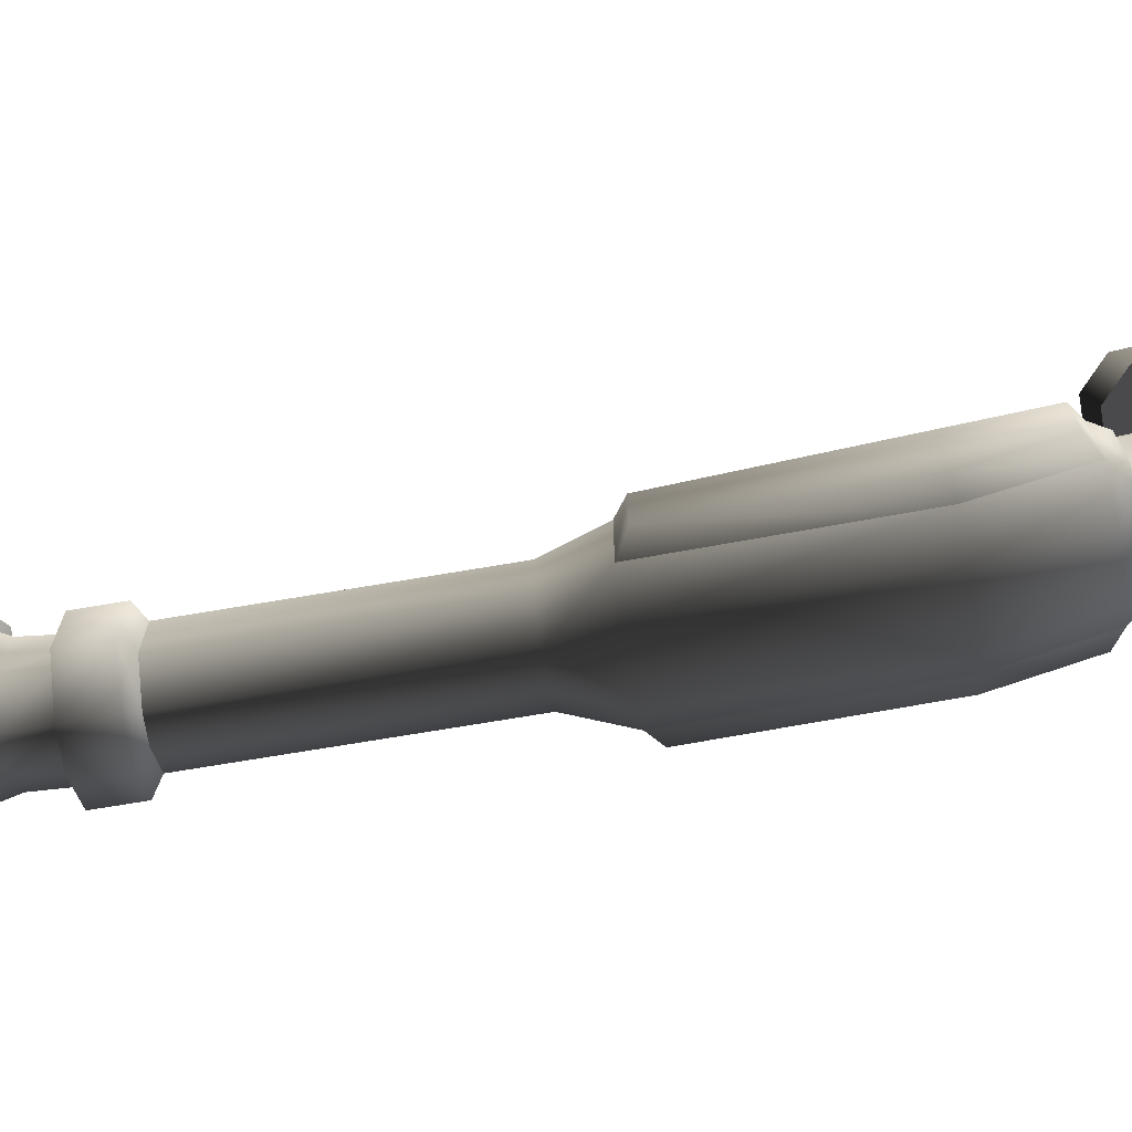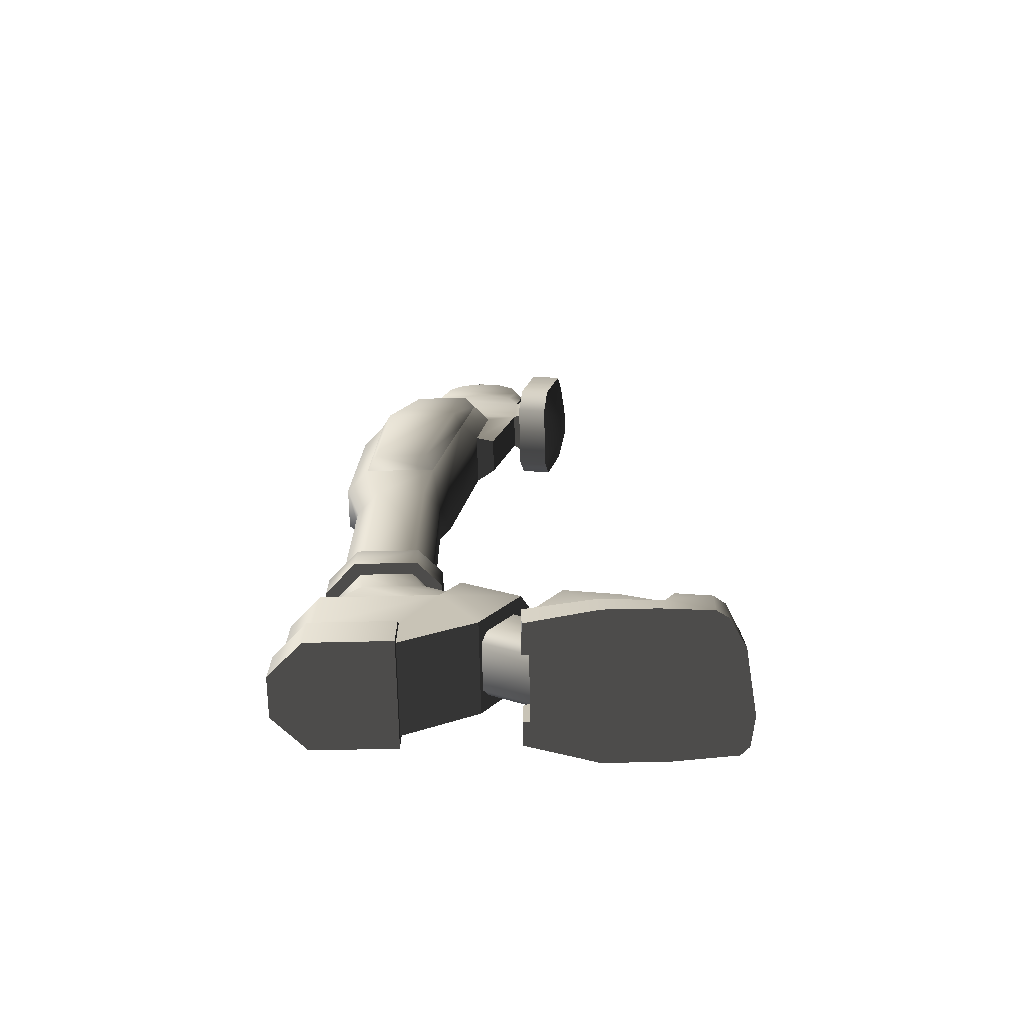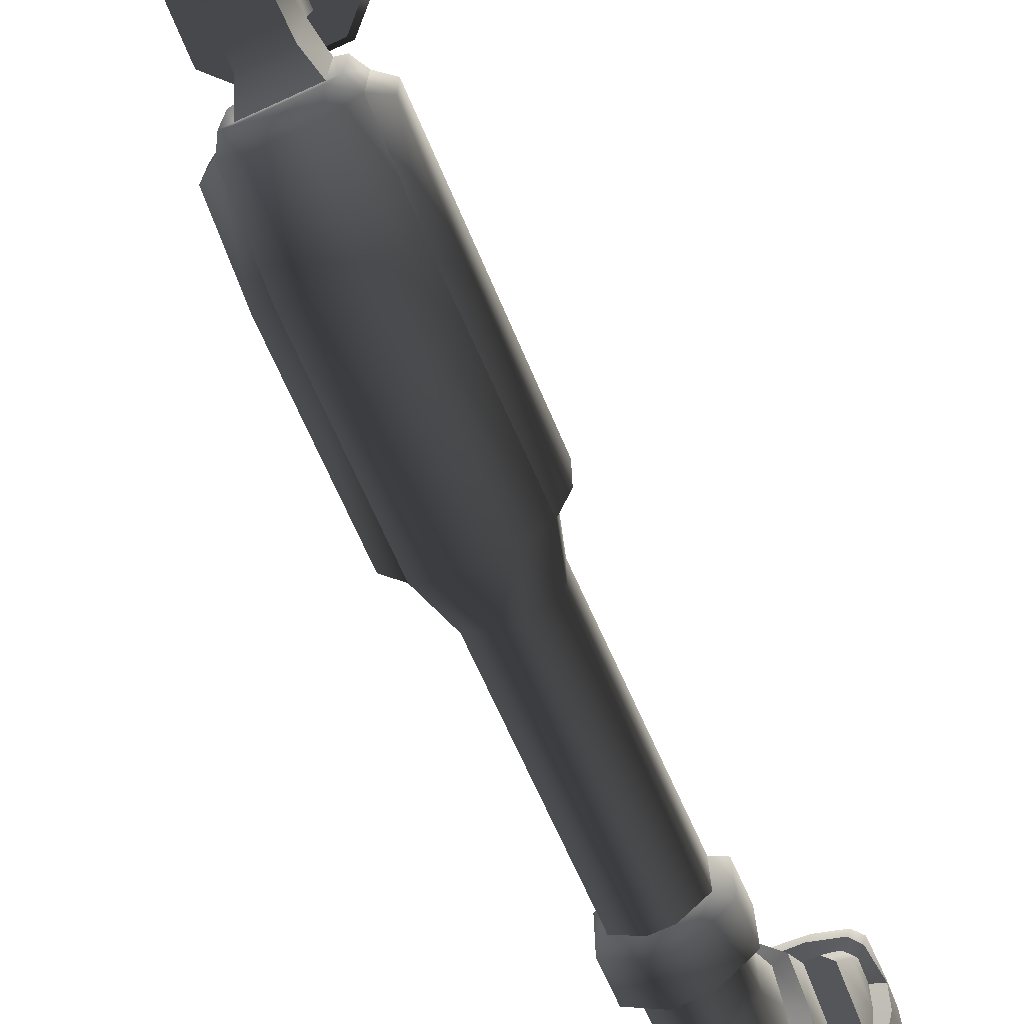
<metadata>
{"format":"obj","ext":"obj","renderer":"f3d","projection":"perspective","resolution":1024,"background":"white","views":[{"elev":-72.6,"azim":99.5,"up":"+Z"},{"elev":-70.2,"azim":-88.7,"up":"+Y"},{"elev":-72.7,"azim":-155.5,"up":"+Z"}]}
</metadata>
<code>
g default
v -0.05606 -2.402 0.1569
v -0.05606 -2.558 0.3978
v 0.05722 -2.402 0.1569
v 0.05722 -2.558 0.3978
v 0.1037 -2.596 0.3716
v 0.1037 -2.441 0.1319
v -0.03937 -2.601 0.4252
v 0.04053 -2.601 0.4252
v 0.1037 -2.718 0.2928
v 0.1037 -2.562 0.05315
v -0.1026 -2.596 0.3716
v -0.1026 -2.441 0.1319
v -0.1026 -2.562 0.05315
v -0.1026 -2.718 0.2928
v 0.0763 -2.586 0.03765
v 0.0763 -2.742 0.2785
v -0.07515 -2.742 0.2785
v -0.07515 -2.586 0.03765
v 0.07273 -2.657 0.4276
v -0.07157 -2.657 0.4276
v 0.07273 -2.742 0.3727
v 0.05365 -2.751 0.3274
v -0.05249 -2.751 0.3274
v -0.07157 -2.742 0.3727
v -0.07515 -2.236 0.00545
v -0.07515 -2.356 0.1879
v 0.0763 -2.236 0.00545
v 0.0763 -2.356 0.1879
v -0.1467 -2.288 -0.02794
v -0.1467 -2.407 0.1545
v -0.1467 -2.384 -0.08995
v -0.1467 -2.598 0.03049
v -0.1467 -2.598 -0.2009
v -0.1467 -2.598 -0.4537
v -0.1467 -2.384 -0.4525
v -0.05368 -2.598 -0.5455
v -0.05487 -2.384 -0.5443
v 0.05484 -2.598 -0.5455
v 0.05484 -2.384 -0.5443
v 0.1467 -2.384 -0.4525
v 0.1479 -2.598 -0.4537
v -0.1467 -2.732 -0.2009
v 0.1467 -2.407 0.1545
v 0.1467 -2.288 -0.02794
v 0.1467 -2.384 -0.08995
v 0.1467 -2.598 0.03049
v 0.1467 -2.598 -0.2009
v 0.1467 -2.732 -0.2009
v 0.062 -2.252 -0.03987
v -0.06203 -2.252 -0.03987
v -0.1121 -2.285 -0.06133
v -0.105 -2.354 -0.1066
v -0.1109 -2.354 -0.4382
v -0.03937 -2.354 -0.5085
v 0.04053 -2.354 -0.5085
v 0.1109 -2.354 -0.4382
v 0.1121 -2.285 -0.06133
v 0.1049 -2.354 -0.1066
v -0.06322 -2.767 -0.5693
v -0.06322 -2.625 -0.5693
v 0.06319 -2.767 -0.5693
v 0.06319 -2.625 -0.5693
v 0.1693 -2.625 -0.4632
v 0.1693 -2.767 -0.4632
v 0.1693 -2.625 -0.2009
v 0.1693 -2.767 -0.2009
v -0.1682 -2.625 -0.4632
v -0.1682 -2.767 -0.4632
v -0.1682 -2.625 -0.2009
v -0.1682 -2.767 -0.2009
v -0.04891 -2.2 -0.09472
v 0.05007 -2.2 -0.09472
v -0.04891 -2.102 -0.1341
v 0.05007 -2.102 -0.1341
v 0.1061 -2.2 -0.1555
v 0.1061 -2.102 -0.1889
v -0.105 -2.102 -0.1889
v -0.105 -2.2 -0.1555
v -0.105 -2.102 -0.2724
v -0.105 -2.2 -0.2474
v -0.105 -2.102 -0.3547
v -0.105 -2.2 -0.3392
v -0.02983 -2.102 -0.4298
v -0.02983 -2.2 -0.4239
v 0.0298 -2.102 -0.4298
v 0.0298 -2.2 -0.4239
v 0.1061 -2.102 -0.3547
v 0.1061 -2.2 -0.3392
v 0.1061 -2.2 -0.2474
v 0.1061 -2.102 -0.2724
v 0.062 -0.2567 0.1354
v -0.06084 -0.2567 0.1354
v 0.062 -0.5822 0.05077
v -0.06084 -0.5822 0.05077
v 0.08942 -0.6252 -0.01244
v -0.08826 -0.6252 -0.01244
v 0.062 -0.2567 -0.1615
v -0.06084 -0.2567 -0.1615
v 0.062 -0.0623 -0.1615
v -0.06084 -0.0623 -0.1615
v -0.08826 -0.3282 -0.2331
v 0.08942 -0.3282 -0.2331
v -0.06084 0.02595 -0.1854
v 0.062 0.02595 -0.1854
v 0.062 0.1142 -0.1615
v -0.06084 0.1142 -0.1615
v -0.06084 0.1786 -0.09711
v 0.062 0.1786 -0.09711
v -0.06084 0.2024 -0.00886
v 0.062 0.2024 -0.00886
v -0.06084 0.1786 0.07939
v 0.062 0.1786 0.07939
v -0.06084 0.1142 0.145
v 0.062 0.1142 0.145
v -0.06084 0.02595 0.1676
v 0.062 0.02595 0.1676
v -0.06084 -0.0623 0.145
v 0.062 -0.0623 0.145
v 0.08942 -0.3282 0.01618
v 0.08942 -0.3712 0.0293
v 0.08346 -0.04918 0.114
v 0.08346 0.02595 0.145
v 0.08346 0.02595 -0.00886
v 0.08346 0.1023 0.1247
v 0.08346 0.1595 0.06865
v 0.08346 0.1798 -0.00886
v 0.08346 0.1595 -0.08518
v 0.08346 0.1023 -0.1412
v 0.08346 0.02595 -0.1615
v 0.08346 -0.04918 -0.1305
v 0.093 -0.2543 0.1724
v 0.093 -0.06468 0.2153
v -0.08826 -0.3282 0.01618
v -0.08826 -0.3712 0.0293
v -0.08349 -0.04918 -0.1305
v -0.08349 0.02595 -0.1615
v -0.08349 0.02595 -0.00886
v -0.08349 0.1023 -0.1412
v -0.08349 0.1595 -0.08518
v -0.08349 0.1798 -0.00886
v -0.08349 0.1595 0.06865
v -0.08349 0.1023 0.1247
v -0.08349 0.02595 0.145
v -0.08349 -0.04918 0.114
v -0.07395 -0.06468 0.2153
v -0.07395 -0.2543 0.1724
v -0.02983 -1.966 -0.4298
v -0.02983 -1.316 -0.4298
v 0.0298 -1.966 -0.4298
v 0.0298 -1.316 -0.4298
v -0.06799 -1.177 -0.4763
v 0.06915 -1.177 -0.4763
v 0.1443 -1.177 -0.4
v 0.1061 -1.316 -0.3547
v 0.1061 -1.966 -0.3547
v -0.105 -1.966 -0.3547
v -0.105 -1.316 -0.3547
v -0.1443 -1.177 -0.4
v -0.06799 -0.6252 -0.4561
v -0.1443 -0.6252 -0.3809
v 0.06915 -0.6252 -0.4561
v 0.1443 -0.6252 -0.3809
v -0.06799 -0.3712 -0.3404
v -0.1443 -0.3712 -0.2653
v -0.08826 -0.3282 -0.2653
v -0.1217 -0.3282 -0.2331
v 0.06915 -0.3712 -0.3404
v 0.1443 -0.3712 -0.2653
v 0.08942 -0.3282 -0.2653
v 0.1216 -0.3282 -0.2331
v -0.105 -1.316 -0.1889
v -0.105 -1.966 -0.1889
v -0.1443 -1.177 -0.1615
v -0.04891 -1.316 -0.1341
v -0.08826 -1.177 -0.1055
v 0.08942 -1.177 -0.1055
v 0.05007 -1.316 -0.1341
v 0.1061 -1.316 -0.1889
v 0.1443 -1.177 -0.1615
v 0.1061 -1.966 -0.1889
v 0.1443 -0.6252 -0.06849
v 0.1443 -0.3712 -0.02556
v -0.1443 -0.6252 -0.06849
v -0.1443 -0.3712 -0.02556
v -0.1217 -0.3282 -0.03033
v 0.1216 -0.3282 -0.03033
v -0.1908 -0.6311 -0.3511
v -0.1908 -1.146 -0.369
v -0.1908 -0.6192 -0.0983
v -0.1908 -1.146 -0.1865
v -0.1908 -0.401 -0.2462
v -0.1908 -0.401 -0.06133
v 0.192 -1.146 -0.1865
v 0.192 -1.146 -0.369
v 0.192 -0.6192 -0.0983
v 0.192 -0.6311 -0.3511
v 0.192 -0.401 -0.2462
v 0.192 -0.401 -0.06133
v -0.04891 -1.966 -0.1341
v 0.05007 -1.966 -0.1341
v -0.06441 -1.992 -0.09711
v -0.1419 -1.992 -0.1734
v -0.1419 -2.102 -0.1734
v -0.1419 -2.102 -0.3702
v -0.1419 -1.992 -0.3702
v -0.04414 -1.992 -0.4668
v -0.04414 -2.102 -0.4668
v 0.0453 -1.992 -0.4668
v 0.0453 -2.102 -0.4668
v -0.06441 -2.102 -0.09711
v 0.06557 -1.992 -0.09711
v 0.06557 -2.102 -0.09711
v 0.1419 -1.992 -0.1734
v 0.1419 -2.102 -0.1734
v 0.1419 -2.102 -0.3702
v 0.1419 -1.992 -0.3702
v 0.1741 -0.2865 0.2738
v 0.1741 -0.06826 0.3239
v 0.04768 -0.2316 0.3262
v 0.04768 -0.1398 0.3477
v 0.1121 -0.3473 0.2595
v -0.1109 -0.3473 0.2595
v -0.04652 -0.2316 0.3262
v 0.1121 -0.007443 0.337
v -0.04652 -0.1398 0.3477
v -0.1741 -0.06826 0.3239
v -0.1741 -0.2865 0.2738
v -0.1109 -0.007443 0.337
v 0.1741 -0.2626 0.1712
v 0.1741 -0.04441 0.2201
v 0.1121 -0.3235 0.1569
v 0.1121 0.01641 0.2344
v -0.1109 0.01641 0.2344
v -0.1741 -0.04441 0.2201
v -0.1741 -0.2626 0.1712
v -0.1109 -0.3235 0.1569
g polySurface18 left_leg body
f 1 2 3
f 2 4 3
f 3 4 5
f 6 3 5
f 4 2 7
f 8 4 7
f 5 9 6
f 9 10 6
f 11 2 1
f 12 11 1
f 12 13 11
f 13 14 11
f 10 9 15
f 9 16 15
f 17 14 13
f 18 17 13
f 18 15 17
f 15 16 17
f 8 7 19
f 7 20 19
f 19 5 8
f 5 4 8
f 19 21 5
f 21 9 5
f 21 22 9
f 22 16 9
f 16 22 23
f 17 16 23
f 14 17 23
f 24 14 23
f 21 19 24
f 19 20 24
f 23 22 24
f 22 21 24
f 20 11 24
f 11 14 24
f 20 7 11
f 7 2 11
f 25 26 27
f 26 28 27
f 26 25 29
f 30 26 29
f 29 31 30
f 31 32 30
f 32 31 33
f 33 31 34
f 31 35 34
f 34 35 36
f 35 37 36
f 36 37 38
f 37 39 38
f 38 39 40
f 41 38 40
f 42 32 33
f 43 44 28
f 44 43 45
f 43 46 45
f 46 47 45
f 47 41 45
f 41 40 45
f 48 47 46
f 44 27 28
f 49 50 27
f 50 25 27
f 50 51 25
f 51 29 25
f 31 29 51
f 52 31 51
f 31 52 35
f 52 53 35
f 37 35 53
f 54 37 53
f 54 55 37
f 55 39 37
f 55 56 39
f 56 40 39
f 49 27 57
f 27 44 57
f 57 44 45
f 58 57 45
f 45 40 58
f 40 56 58
f 1 3 26
f 3 28 26
f 1 26 30
f 12 1 30
f 12 30 13
f 30 32 13
f 18 13 32
f 43 28 3
f 6 43 3
f 43 6 10
f 46 43 10
f 18 32 46
f 15 46 10
f 15 18 46
f 48 46 42
f 46 32 42
f 59 60 61
f 60 62 61
f 61 62 63
f 64 61 63
f 64 63 65
f 66 64 65
f 67 60 59
f 68 67 59
f 67 68 69
f 68 70 69
f 36 38 60
f 38 62 60
f 38 41 62
f 41 63 62
f 36 60 67
f 34 36 67
f 65 63 41
f 47 65 41
f 34 67 69
f 33 34 69
f 65 47 66
f 47 48 66
f 48 42 66
f 42 70 66
f 69 70 42
f 33 69 42
f 70 68 66
f 68 64 66
f 61 64 68
f 59 61 68
f 71 72 73
f 72 74 73
f 72 75 74
f 75 76 74
f 71 73 77
f 78 71 77
f 78 77 79
f 80 78 79
f 80 79 81
f 82 80 81
f 82 81 83
f 84 82 83
f 84 83 85
f 86 84 85
f 86 85 87
f 88 86 87
f 75 89 76
f 89 90 76
f 89 88 90
f 88 87 90
f 54 84 86
f 55 54 86
f 55 86 88
f 56 55 88
f 54 53 84
f 53 82 84
f 53 52 82
f 52 80 82
f 52 51 80
f 51 78 80
f 51 50 78
f 50 71 78
f 50 49 71
f 49 72 71
f 49 57 72
f 57 75 72
f 57 58 75
f 58 89 75
f 58 56 89
f 56 88 89
f 91 92 93
f 92 94 93
f 93 94 95
f 94 96 95
f 97 98 99
f 98 100 99
f 101 98 97
f 102 101 97
f 99 100 103
f 104 99 103
f 104 103 105
f 103 106 105
f 105 106 107
f 108 105 107
f 108 107 109
f 110 108 109
f 110 109 111
f 112 110 111
f 112 111 113
f 114 112 113
f 114 113 115
f 116 114 115
f 116 115 117
f 118 116 117
f 99 118 97
f 118 91 97
f 102 97 91
f 119 102 91
f 119 91 120
f 120 91 93
f 95 120 93
f 121 118 99
f 121 122 118
f 123 122 121
f 123 124 122
f 123 125 124
f 123 126 125
f 123 127 126
f 123 128 127
f 123 129 128
f 123 130 129
f 121 130 123
f 127 128 108
f 128 105 108
f 128 129 105
f 129 104 105
f 129 130 104
f 130 99 104
f 130 121 99
f 122 124 116
f 122 116 118
f 124 114 116
f 124 125 114
f 125 112 114
f 125 126 112
f 126 110 112
f 126 127 110
f 127 108 110
f 91 118 131
f 118 132 131
f 117 100 92
f 100 98 92
f 133 92 98
f 101 133 98
f 133 134 92
f 134 96 92
f 96 94 92
f 135 100 117
f 135 136 100
f 137 136 135
f 137 138 136
f 137 139 138
f 137 140 139
f 137 141 140
f 137 142 141
f 137 143 142
f 137 144 143
f 135 144 137
f 138 139 106
f 139 107 106
f 139 140 107
f 136 138 103
f 138 106 103
f 136 103 100
f 143 144 115
f 144 117 115
f 144 135 117
f 142 143 113
f 143 115 113
f 141 142 111
f 142 113 111
f 140 141 109
f 141 111 109
f 140 109 107
f 117 92 145
f 92 146 145
f 147 148 149
f 148 150 149
f 150 148 151
f 152 150 151
f 152 153 150
f 153 154 150
f 149 150 154
f 155 149 154
f 147 156 148
f 156 157 148
f 151 148 157
f 158 151 157
f 159 151 158
f 160 159 158
f 152 151 161
f 151 159 161
f 161 162 152
f 162 153 152
f 163 159 160
f 159 163 161
f 164 163 160
f 165 163 164
f 166 165 164
f 165 166 101
f 163 167 161
f 162 161 167
f 168 162 167
f 168 167 169
f 165 169 163
f 169 167 163
f 170 168 169
f 169 102 170
f 101 102 165
f 102 169 165
f 157 156 171
f 156 172 171
f 157 171 173
f 158 157 173
f 173 171 174
f 171 172 174
f 175 173 174
f 175 174 176
f 174 177 176
f 176 177 178
f 179 176 178
f 179 178 153
f 178 154 153
f 178 180 154
f 180 155 154
f 95 176 179
f 181 95 179
f 120 95 181
f 182 120 181
f 175 176 96
f 176 95 96
f 96 183 175
f 183 173 175
f 184 183 96
f 134 184 96
f 185 184 134
f 133 185 134
f 185 166 184
f 185 133 166
f 166 164 184
f 133 101 166
f 120 182 186
f 186 182 170
f 182 168 170
f 119 120 186
f 119 186 102
f 186 170 102
f 187 188 189
f 188 190 189
f 187 189 191
f 189 192 191
f 189 190 183
f 190 173 183
f 190 188 173
f 188 158 173
f 188 187 158
f 187 160 158
f 187 191 160
f 191 192 164
f 191 164 160
f 192 184 164
f 192 189 184
f 189 183 184
f 193 194 195
f 194 196 195
f 195 196 197
f 198 195 197
f 196 194 162
f 194 153 162
f 194 193 153
f 193 179 153
f 193 195 179
f 195 181 179
f 195 198 181
f 197 196 168
f 196 162 168
f 198 182 181
f 198 197 182
f 197 168 182
f 199 200 174
f 200 177 174
f 177 200 178
f 200 180 178
f 172 199 174
f 201 199 202
f 199 172 202
f 201 202 203
f 203 202 204
f 202 205 204
f 202 172 205
f 172 156 205
f 205 206 204
f 205 156 206
f 156 147 206
f 206 207 204
f 206 208 207
f 208 209 207
f 206 147 208
f 147 149 208
f 210 201 203
f 211 201 210
f 212 211 210
f 213 211 212
f 214 213 212
f 213 214 215
f 216 213 215
f 216 215 209
f 208 216 209
f 208 149 216
f 149 155 216
f 180 213 216
f 155 180 216
f 211 213 180
f 200 211 180
f 211 200 201
f 200 199 201
f 209 85 207
f 85 83 207
f 83 81 207
f 81 204 207
f 81 79 204
f 204 79 203
f 77 203 79
f 210 203 77
f 73 210 77
f 85 209 215
f 87 85 215
f 87 215 90
f 215 214 90
f 210 73 212
f 214 212 74
f 73 74 212
f 76 214 74
f 76 90 214
f 217 218 219
f 218 220 219
f 221 217 219
f 221 219 222
f 219 223 222
f 218 224 220
f 225 220 224
f 223 219 225
f 219 220 225
f 223 225 226
f 227 223 226
f 227 222 223
f 228 225 224
f 228 226 225
f 229 230 217
f 230 218 217
f 229 217 221
f 231 229 221
f 230 232 218
f 232 224 218
f 232 233 224
f 233 228 224
f 233 234 228
f 234 226 228
f 234 235 226
f 235 227 226
f 235 236 227
f 236 222 227
f 236 231 222
f 231 221 222
f 232 230 132
f 230 229 132
f 229 131 132
f 232 132 145
f 233 232 145
f 234 233 145
f 234 145 146
f 235 234 146
f 236 235 146
f 236 146 131
f 229 231 131
f 231 236 131
f 118 117 132
f 117 145 132
f 92 91 146
f 91 131 146
g default
v 0.09053 -2.583 0.644
v 0.08934 -2.627 0.7883
v 0.1859 -2.598 0.6404
v 0.1883 -2.632 0.7835
v -0.1241 -2.627 0.7584
v -0.1193 -2.583 0.6308
v -0.21 -2.598 0.6082
v -0.2136 -2.631 0.7131
v -0.1241 -2.661 0.7835
v 0.08934 -2.66 0.8133
v 0.08934 -2.767 0.8193
v -0.1265 -2.767 0.7883
v 0.1895 -2.663 0.8085
v 0.2134 -2.625 0.632
v 0.2146 -2.658 0.7823
v 0.2134 -2.767 0.7763
v 0.1859 -2.767 0.805
v 0.2289 -2.711 0.5963
v 0.2289 -2.767 0.5772
v 0.2289 -2.687 0.3756
v 0.2289 -2.767 0.3756
v 0.168 -2.767 0.1538
v 0.168 -2.666 0.1538
v -0.2171 -2.767 0.737
v -0.2171 -2.663 0.7382
v -0.2398 -2.657 0.7036
v -0.241 -2.767 0.7
v -0.2362 -2.625 0.5963
v -0.2505 -2.711 0.5593
v -0.2505 -2.767 0.5402
v -0.2505 -2.687 0.378
v -0.2505 -2.767 0.378
v -0.2136 -2.767 0.1562
v -0.2136 -2.666 0.1562
v 0.09173 -2.613 0.6165
v 0.168 -2.613 0.6165
v -0.117 -2.613 0.6022
v -0.1897 -2.613 0.5843
v -0.2148 -2.637 0.5724
v 0.1931 -2.637 0.6094
v -0.2148 -2.688 0.5402
v 0.1931 -2.688 0.5772
v 0.09173 -2.736 0.1753
v -0.117 -2.736 0.1753
v 0.09173 -2.745 0.3673
v -0.117 -2.745 0.3673
v 0.1931 -2.67 0.3792
v 0.1502 -2.649 0.1753
v -0.117 -2.666 0.1538
v -0.117 -2.767 0.1538
v -0.117 -2.767 0.1753
v -0.117 -2.649 0.1753
v -0.1205 -2.767 0.3768
v -0.1229 -2.767 0.5498
v 0.09053 -2.767 0.3768
v 0.09053 -2.767 0.5664
v 0.09173 -2.767 0.1753
v 0.09173 -2.767 0.1538
v 0.09173 -2.666 0.1538
v 0.09173 -2.649 0.1753
v -0.1897 -2.55 0.4567
v -0.117 -2.55 0.4567
v -0.1706 -2.468 0.2934
v -0.117 -2.468 0.2934
v -0.1969 -2.488 0.2791
v -0.2148 -2.573 0.4448
v -0.2148 -2.67 0.3792
v -0.1969 -2.649 0.1753
v 0.09173 -2.55 0.4567
v 0.168 -2.55 0.4567
v 0.1251 -2.468 0.2934
v 0.09173 -2.468 0.2934
v 0.1502 -2.488 0.2791
v 0.1931 -2.573 0.4448
g polySurface18 left_leg body polySurface19
f 237 238 239
f 238 240 239
f 241 238 237
f 242 241 237
f 242 243 241
f 243 244 241
f 241 245 238
f 245 246 238
f 240 238 246
f 246 245 247
f 245 248 247
f 249 240 246
f 239 240 250
f 240 251 250
f 249 251 240
f 251 249 252
f 249 253 252
f 249 246 253
f 246 247 253
f 250 251 254
f 251 252 254
f 255 254 252
f 254 255 256
f 255 257 256
f 256 257 258
f 259 256 258
f 260 248 261
f 248 245 261
f 245 241 261
f 241 244 261
f 262 261 244
f 260 261 263
f 261 262 263
f 244 243 262
f 243 264 262
f 264 265 262
f 265 263 262
f 266 263 265
f 266 265 267
f 268 266 267
f 269 268 267
f 270 269 267
f 237 239 271
f 239 272 271
f 237 271 273
f 242 237 273
f 242 273 243
f 273 274 243
f 243 274 264
f 274 275 264
f 239 250 272
f 250 276 272
f 264 275 265
f 275 277 265
f 276 250 254
f 278 276 254
f 279 280 281
f 280 282 281
f 254 256 278
f 256 283 278
f 284 283 256
f 259 284 256
f 285 286 270
f 286 269 270
f 287 286 280
f 280 286 285
f 288 280 285
f 286 287 269
f 287 289 269
f 289 268 269
f 268 289 266
f 289 290 266
f 290 289 291
f 289 287 291
f 292 290 291
f 292 291 257
f 255 292 257
f 258 257 291
f 293 258 291
f 287 293 291
f 294 258 293
f 255 252 292
f 252 253 292
f 253 247 292
f 247 248 292
f 248 290 292
f 248 260 290
f 266 290 263
f 290 260 263
f 258 294 259
f 294 295 259
f 293 279 294
f 295 294 279
f 296 295 279
f 280 279 287
f 279 293 287
f 297 298 299
f 298 300 299
f 298 297 274
f 273 298 274
f 297 299 301
f 302 297 301
f 274 297 302
f 275 274 302
f 303 302 301
f 304 303 301
f 303 277 302
f 277 275 302
f 298 273 305
f 273 271 305
f 271 272 305
f 272 306 305
f 305 306 307
f 308 305 307
f 309 307 306
f 310 309 306
f 310 306 272
f 310 283 309
f 283 284 309
f 278 283 310
f 276 278 310
f 276 310 272
f 301 300 304
f 300 288 304
f 299 300 301
f 270 304 285
f 304 288 285
f 288 300 282
f 300 298 282
f 280 288 282
f 270 267 304
f 267 303 304
f 277 303 267
f 265 277 267
f 309 284 308
f 284 296 308
f 307 309 308
f 296 281 308
f 281 305 308
f 279 281 296
f 259 295 284
f 295 296 284
f 298 305 282
f 305 281 282

</code>
